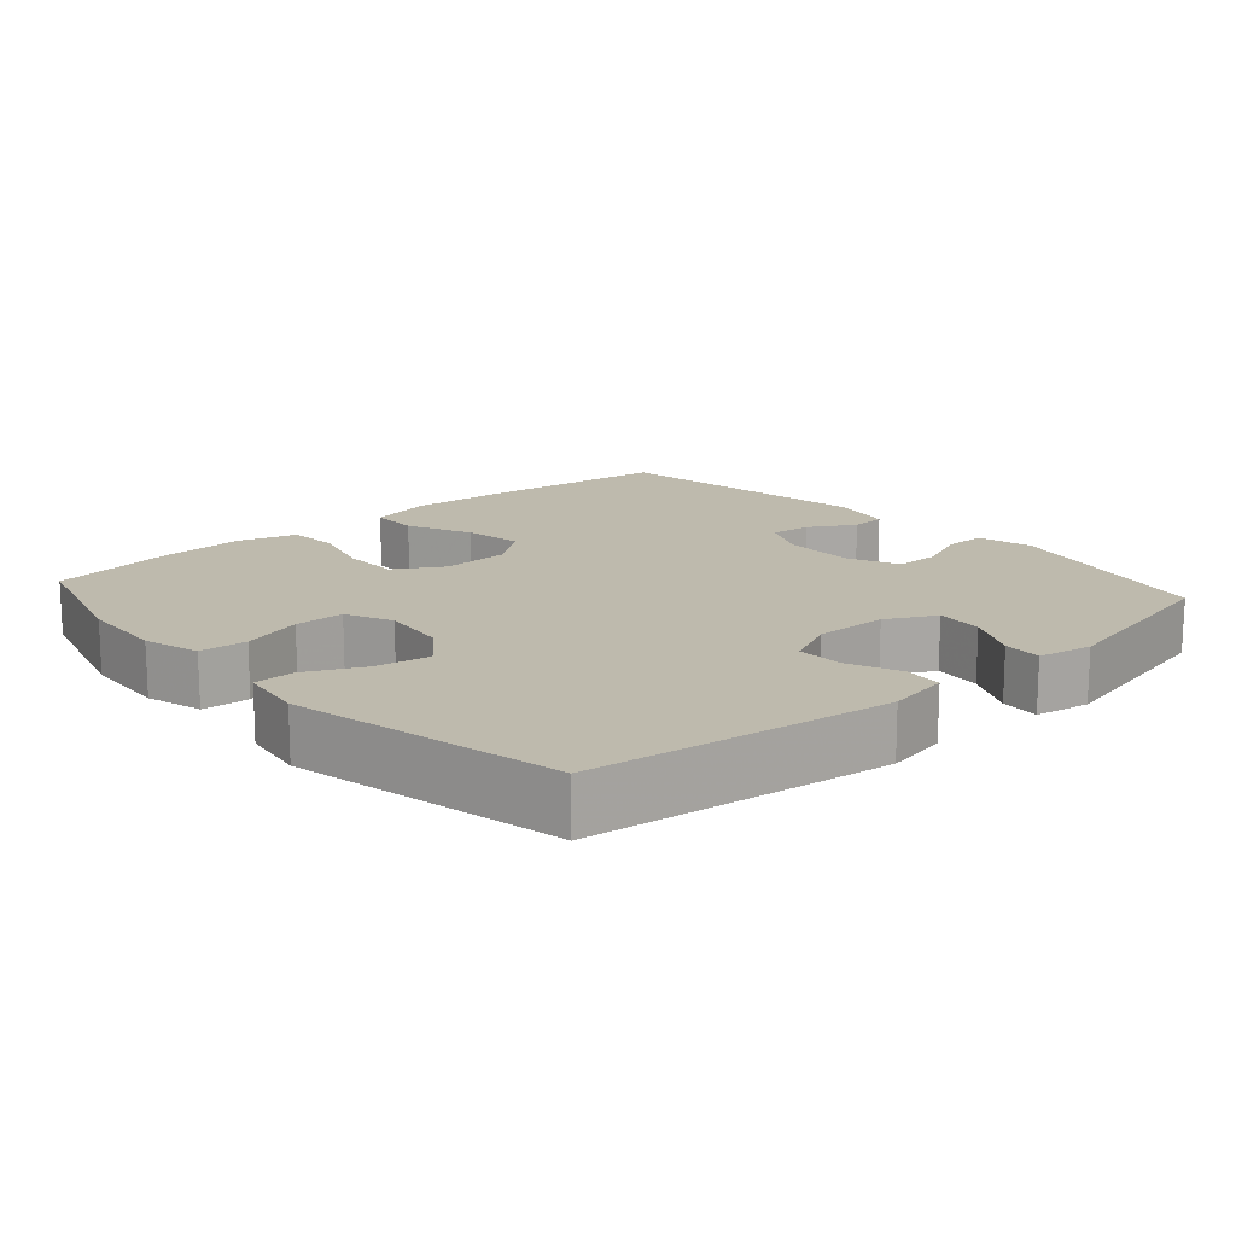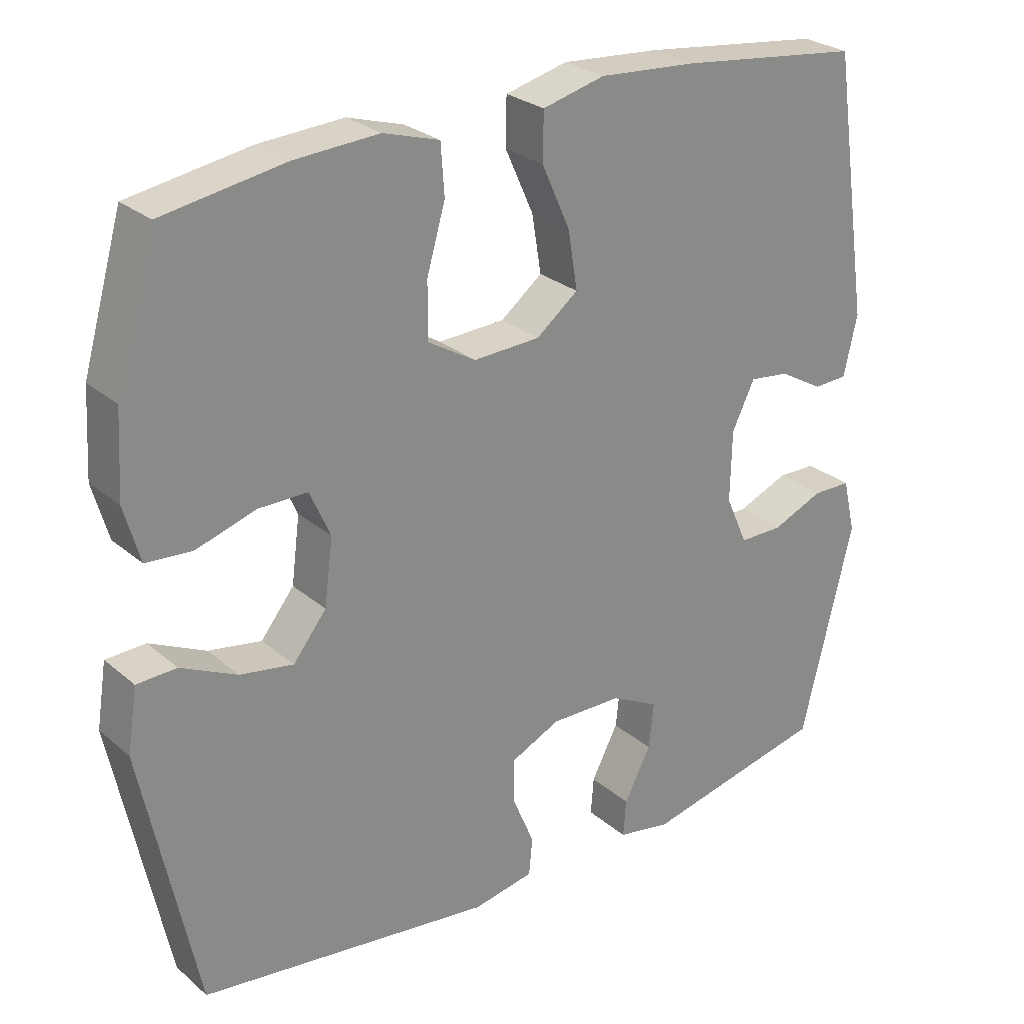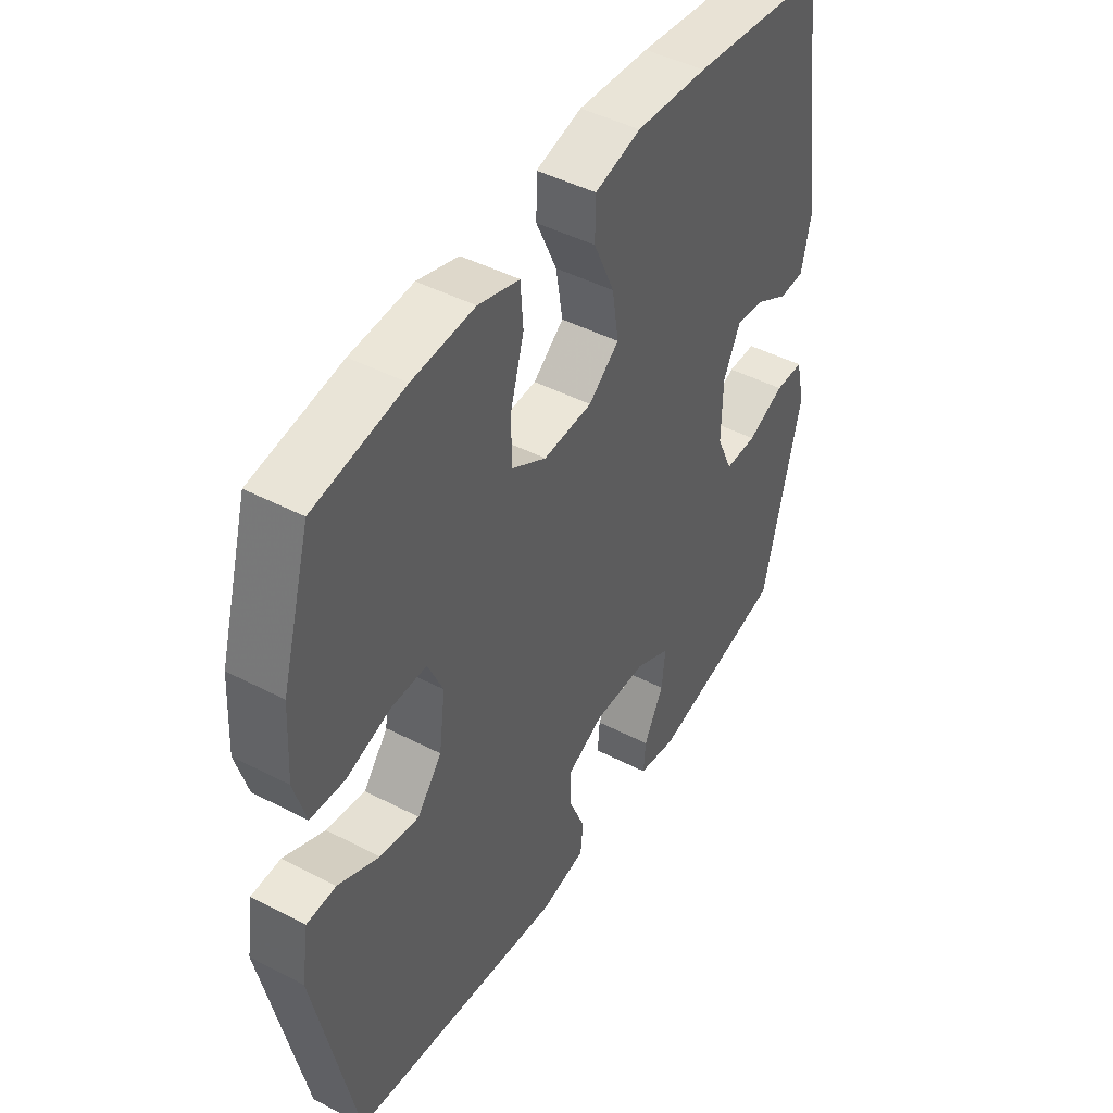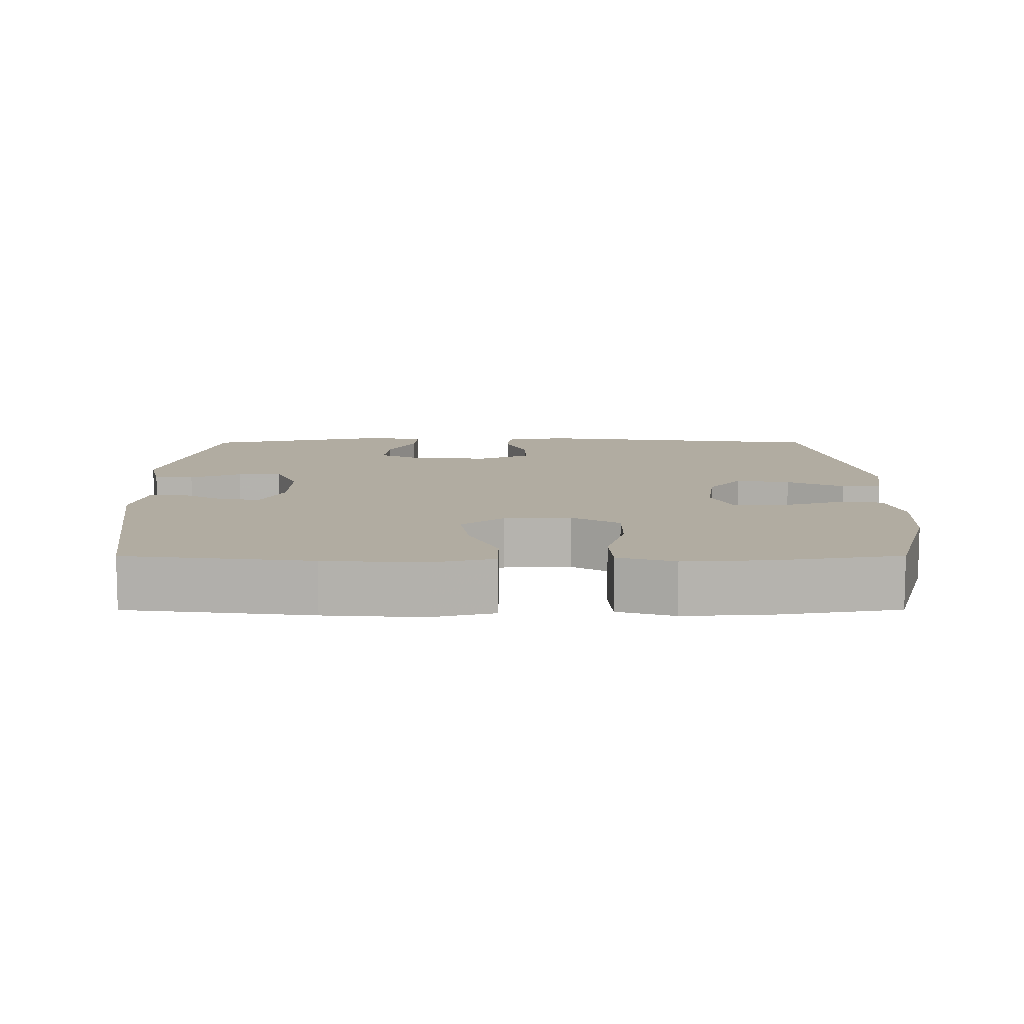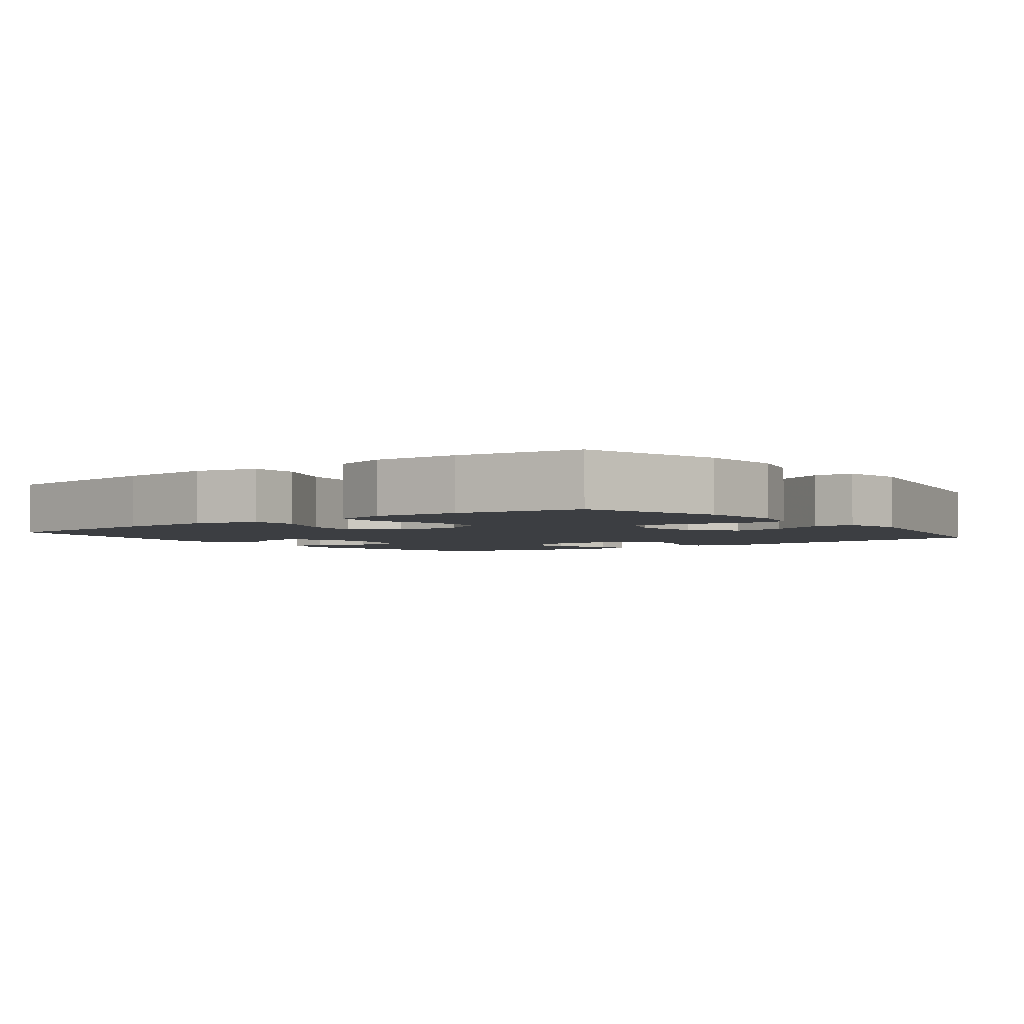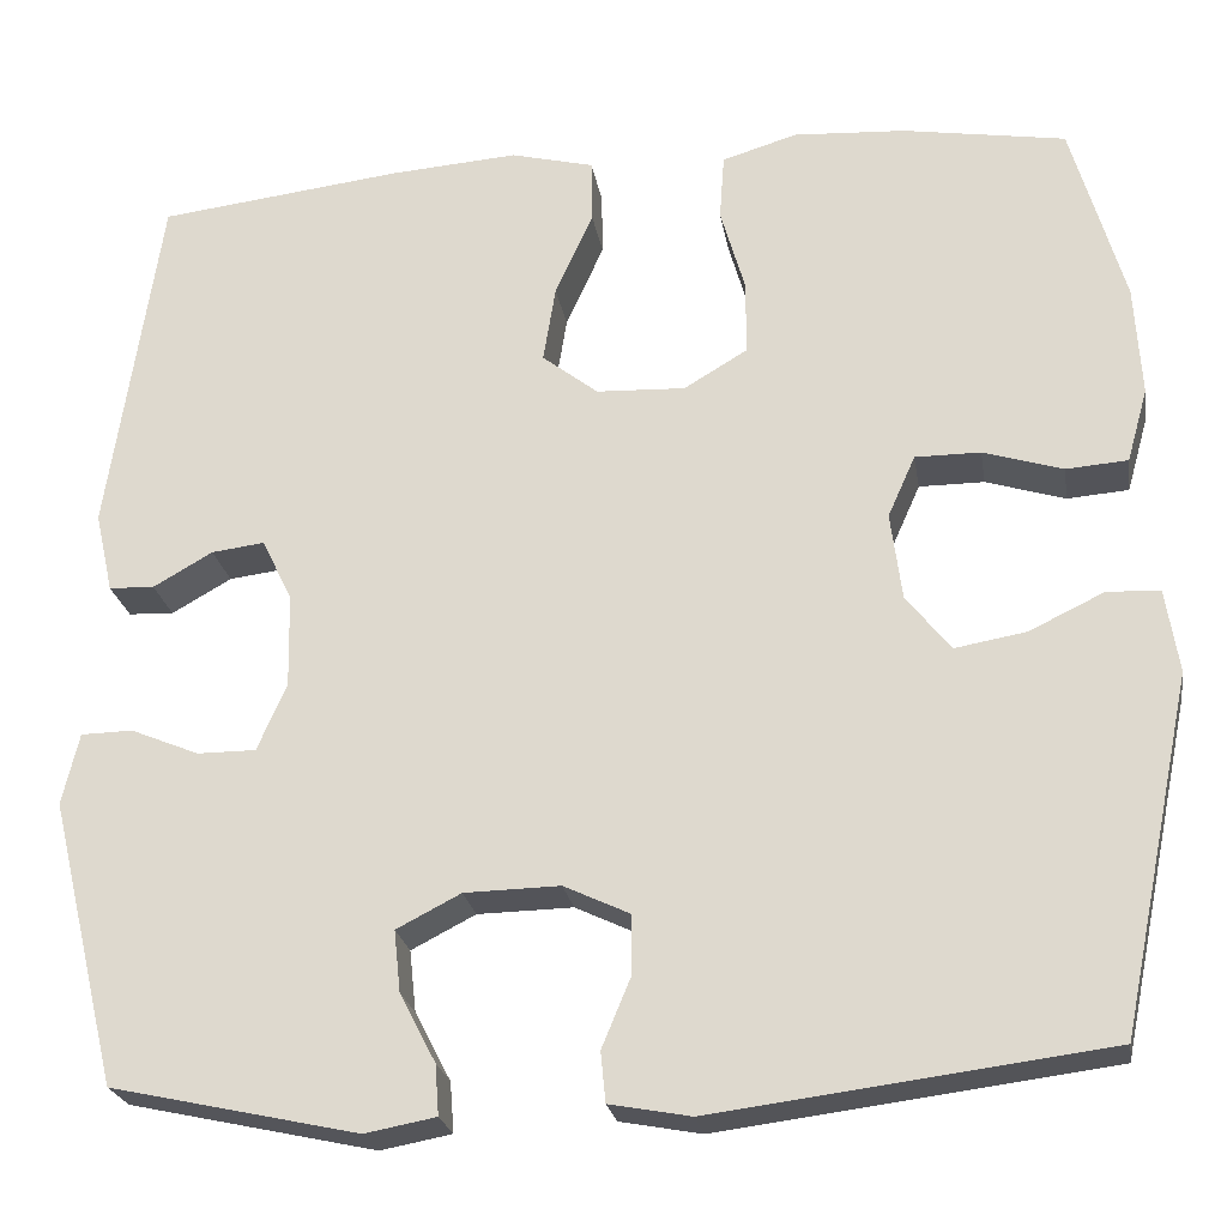
<metadata>
{"format":"obj","ext":"obj","renderer":"f3d","projection":"perspective","resolution":1024,"background":"white","views":[{"elev":15.4,"azim":138.4,"up":"+Y"},{"elev":26.9,"azim":142.3,"up":"+Z"},{"elev":45.7,"azim":120.8,"up":"+Z"},{"elev":10.2,"azim":-0.1,"up":"+Y"},{"elev":-3.1,"azim":37.6,"up":"+Y"},{"elev":-23.7,"azim":9.2,"up":"+Z"}]}
</metadata>
<code>
v -0.5 0.07 -0.5
v -0.573 0.07 -0.198
v -0.555 0.07 -0.122
v -0.5 0.07 -0.121
v -0.428 0.07 -0.151
v -0.366 0.07 -0.151
v -0.335 0.07 -0.081
v -0.337 0.07 0.019
v -0.369 0.07 0.085
v -0.425 0.07 0.078
v -0.488 0.07 0.042
v -0.536 0.07 0.044
v -0.555 0.07 0.129
v -0.5 0.07 0.5
v -0.242 0.07 0.531
v -0.105 0.07 0.541
v -0.017 0.07 0.519
v -0.016 0.07 0.452
v -0.056 0.07 0.363
v -0.069 0.07 0.282
v -0.01 0.07 0.236
v 0.084 0.07 0.232
v 0.151 0.07 0.272
v 0.151 0.07 0.351
v 0.125 0.07 0.441
v 0.13 0.07 0.511
v 0.209 0.07 0.535
v 0.328 0.07 0.528
v 0.5 0.07 0.5
v 0.556 0.07 0.306
v 0.563 0.07 0.188
v 0.541 0.07 0.11
v 0.476 0.07 0.105
v 0.392 0.07 0.131
v 0.323 0.07 0.131
v 0.294 0.07 0.066
v 0.306 0.07 -0.027
v 0.353 0.07 -0.086
v 0.428 0.07 -0.073
v 0.507 0.07 -0.035
v 0.563 0.07 -0.037
v 0.577 0.07 -0.126
v 0.5 0.07 -0.5
v 0.086 0.07 -0.553
v 0 0.07 -0.537
v -0.005 0.07 -0.484
v 0.025 0.07 -0.412
v 0.026 0.07 -0.348
v -0.044 0.07 -0.315
v -0.145 0.07 -0.317
v -0.213 0.07 -0.352
v -0.206 0.07 -0.417
v -0.168 0.07 -0.49
v -0.164 0.07 -0.543
v -0.239 0.07 -0.557
v -0.5 0 -0.5
v -0.573 0 -0.198
v -0.555 0 -0.122
v -0.5 0 -0.121
v -0.428 0 -0.151
v -0.366 0 -0.151
v -0.335 0 -0.081
v -0.337 0 0.019
v -0.369 0 0.085
v -0.425 0 0.078
v -0.488 0 0.042
v -0.536 0 0.044
v -0.555 0 0.129
v -0.5 0 0.5
v -0.242 0 0.531
v -0.105 0 0.541
v -0.017 0 0.519
v -0.016 0 0.452
v -0.056 0 0.363
v -0.069 0 0.282
v -0.01 0 0.236
v 0.084 0 0.232
v 0.151 0 0.272
v 0.151 0 0.351
v 0.125 0 0.441
v 0.13 0 0.511
v 0.209 0 0.535
v 0.328 0 0.528
v 0.5 0 0.5
v 0.556 0 0.306
v 0.563 0 0.188
v 0.541 0 0.11
v 0.476 0 0.105
v 0.392 0 0.131
v 0.323 0 0.131
v 0.294 0 0.066
v 0.306 0 -0.027
v 0.353 0 -0.086
v 0.428 0 -0.073
v 0.507 0 -0.035
v 0.563 0 -0.037
v 0.577 0 -0.126
v 0.5 0 -0.5
v 0.086 0 -0.553
v 0 0 -0.537
v -0.005 0 -0.484
v 0.025 0 -0.412
v 0.026 0 -0.348
v -0.044 0 -0.315
v -0.145 0 -0.317
v -0.213 0 -0.352
v -0.206 0 -0.417
v -0.168 0 -0.49
v -0.164 0 -0.543
v -0.239 0 -0.557
f 52 53 54 55
f 51 52 55 1
f 44 45 46 47
f 44 47 48
f 43 44 48
f 42 43 48 49
f 39 40 41 42
f 38 39 42 49
f 31 32 33 34
f 31 34 35
f 30 31 35
f 29 30 35
f 28 29 35
f 27 28 35 36
f 24 25 26 27
f 23 24 27 36
f 16 17 18 19
f 16 19 20
f 15 16 20
f 14 15 20
f 13 14 20 21
f 10 11 12 13
f 9 10 13 21
f 2 3 4 5
f 51 1 2 5
f 50 51 5 6
f 37 38 49 50
f 22 23 36 37
f 8 9 21 22
f 7 8 22 37
f 6 7 37 50
f 110 109 108 107
f 56 110 107 106
f 102 101 100 99
f 103 102 99
f 103 99 98
f 104 103 98 97
f 97 96 95 94
f 104 97 94 93
f 89 88 87 86
f 90 89 86
f 90 86 85
f 90 85 84
f 90 84 83
f 91 90 83 82
f 82 81 80 79
f 91 82 79 78
f 74 73 72 71
f 75 74 71
f 75 71 70
f 75 70 69
f 76 75 69 68
f 68 67 66 65
f 76 68 65 64
f 60 59 58 57
f 60 57 56 106
f 61 60 106 105
f 105 104 93 92
f 92 91 78 77
f 77 76 64 63
f 92 77 63 62
f 105 92 62 61
f 1 56 57 2
f 2 57 58 3
f 3 58 59 4
f 4 59 60 5
f 5 60 61 6
f 6 61 62 7
f 7 62 63 8
f 8 63 64 9
f 9 64 65 10
f 10 65 66 11
f 11 66 67 12
f 12 67 68 13
f 13 68 69 14
f 14 69 70 15
f 15 70 71 16
f 16 71 72 17
f 17 72 73 18
f 18 73 74 19
f 19 74 75 20
f 20 75 76 21
f 21 76 77 22
f 22 77 78 23
f 23 78 79 24
f 24 79 80 25
f 25 80 81 26
f 26 81 82 27
f 27 82 83 28
f 28 83 84 29
f 29 84 85 30
f 30 85 86 31
f 31 86 87 32
f 32 87 88 33
f 33 88 89 34
f 34 89 90 35
f 35 90 91 36
f 36 91 92 37
f 37 92 93 38
f 38 93 94 39
f 39 94 95 40
f 40 95 96 41
f 41 96 97 42
f 42 97 98 43
f 43 98 99 44
f 44 99 100 45
f 45 100 101 46
f 46 101 102 47
f 47 102 103 48
f 48 103 104 49
f 49 104 105 50
f 50 105 106 51
f 51 106 107 52
f 52 107 108 53
f 53 108 109 54
f 54 109 110 55
f 55 110 56 1

</code>
